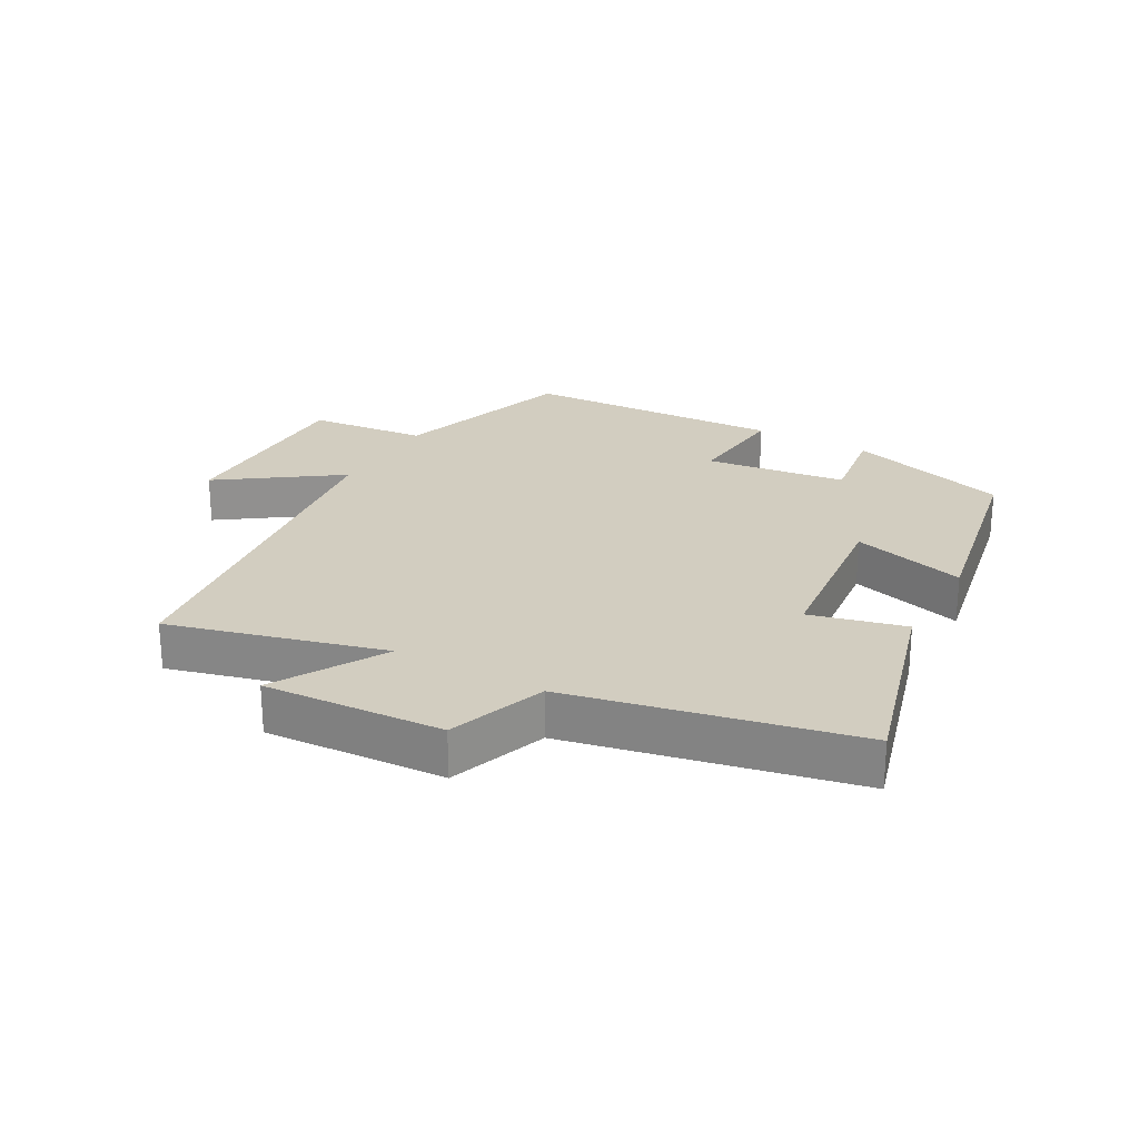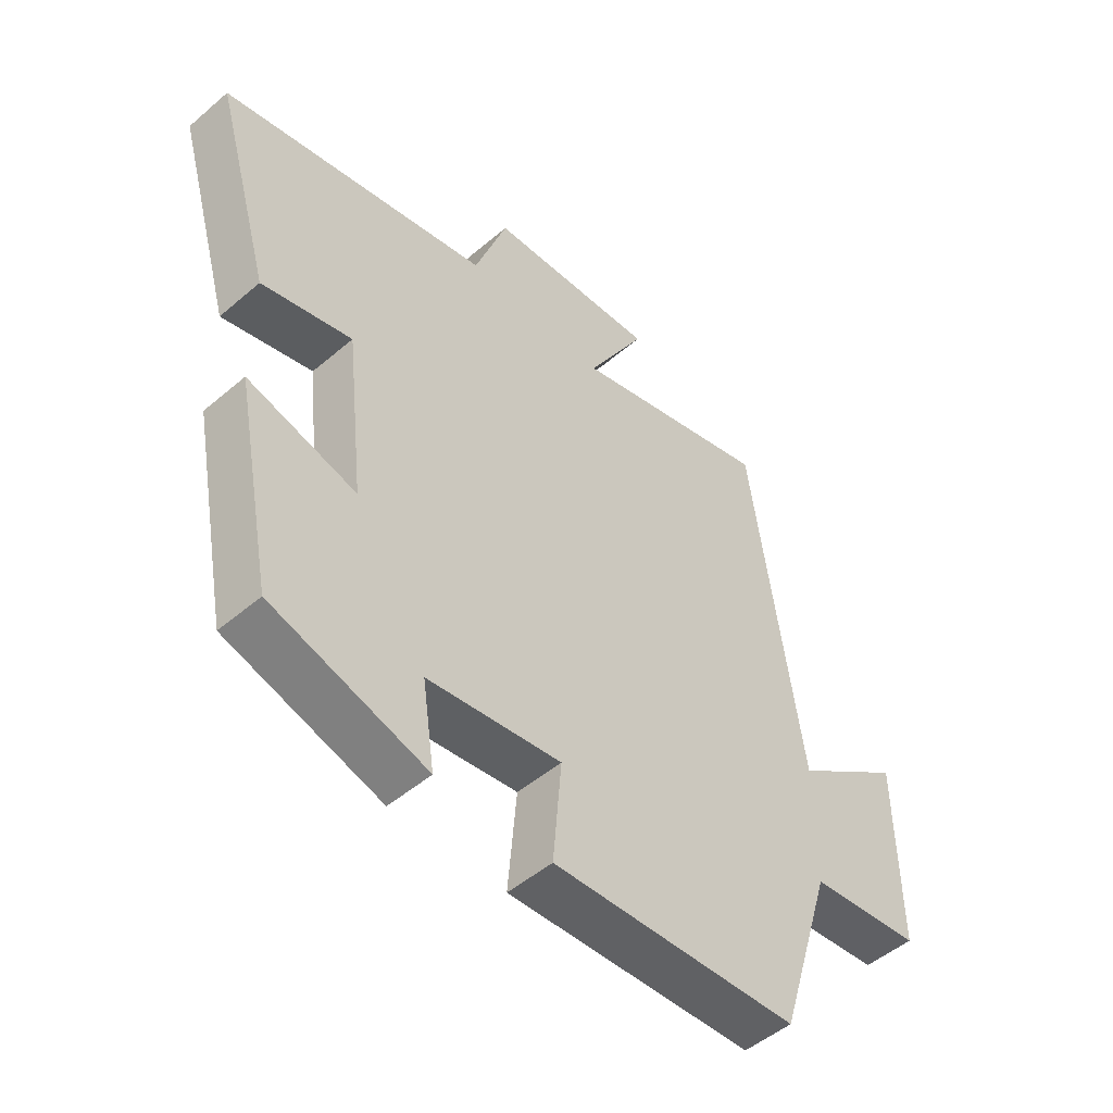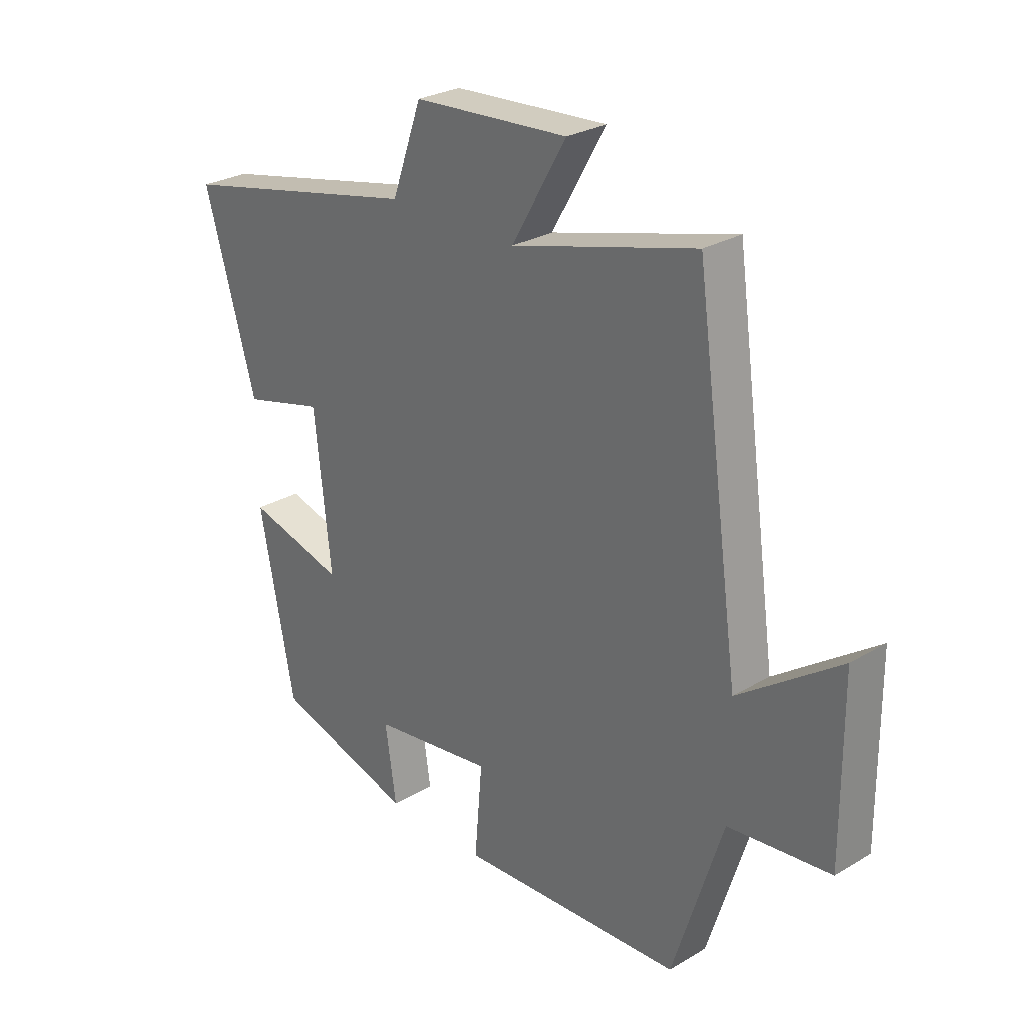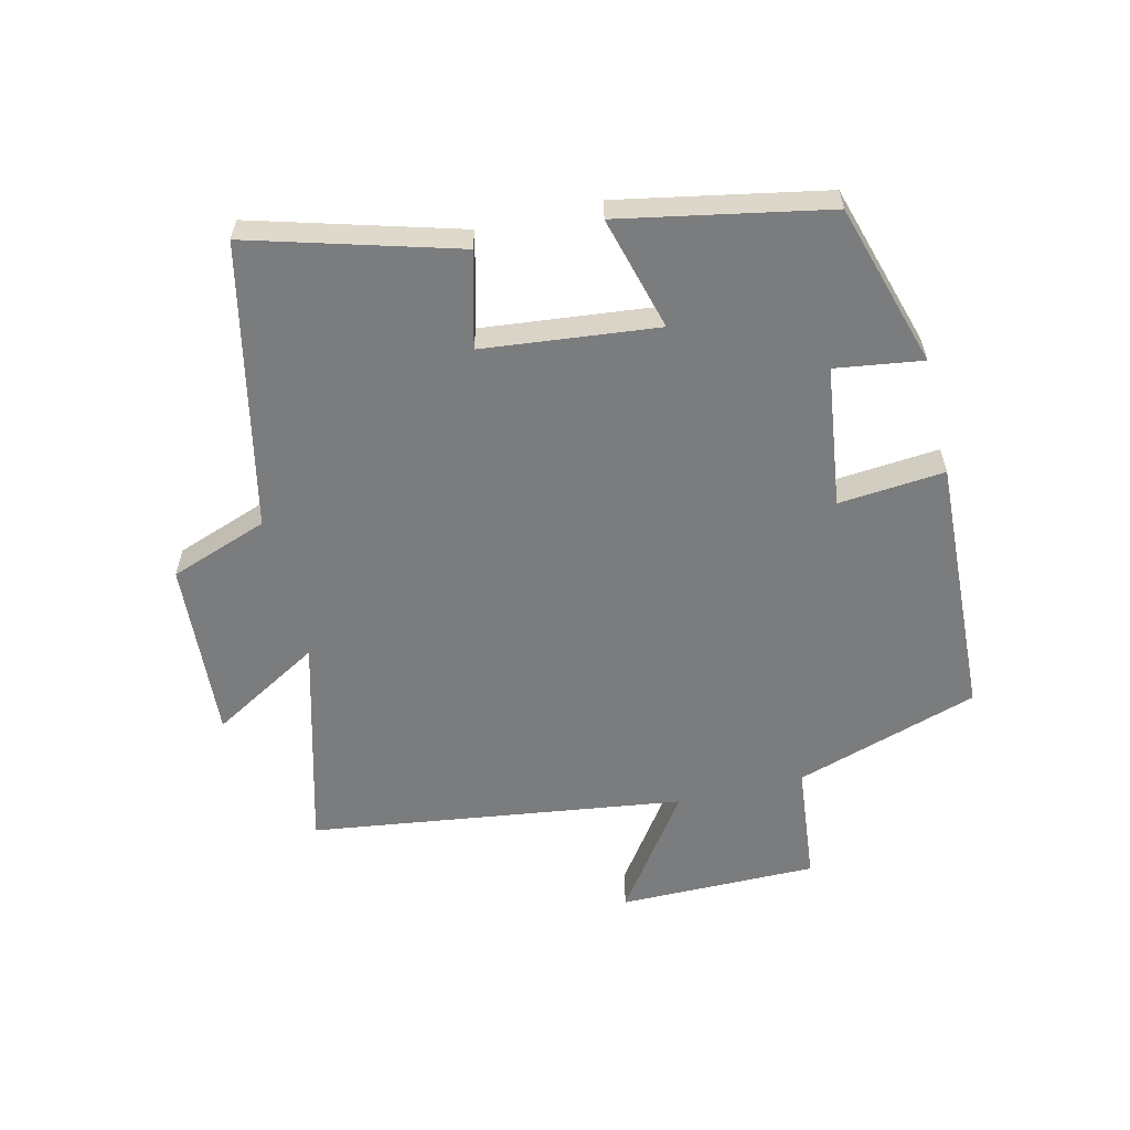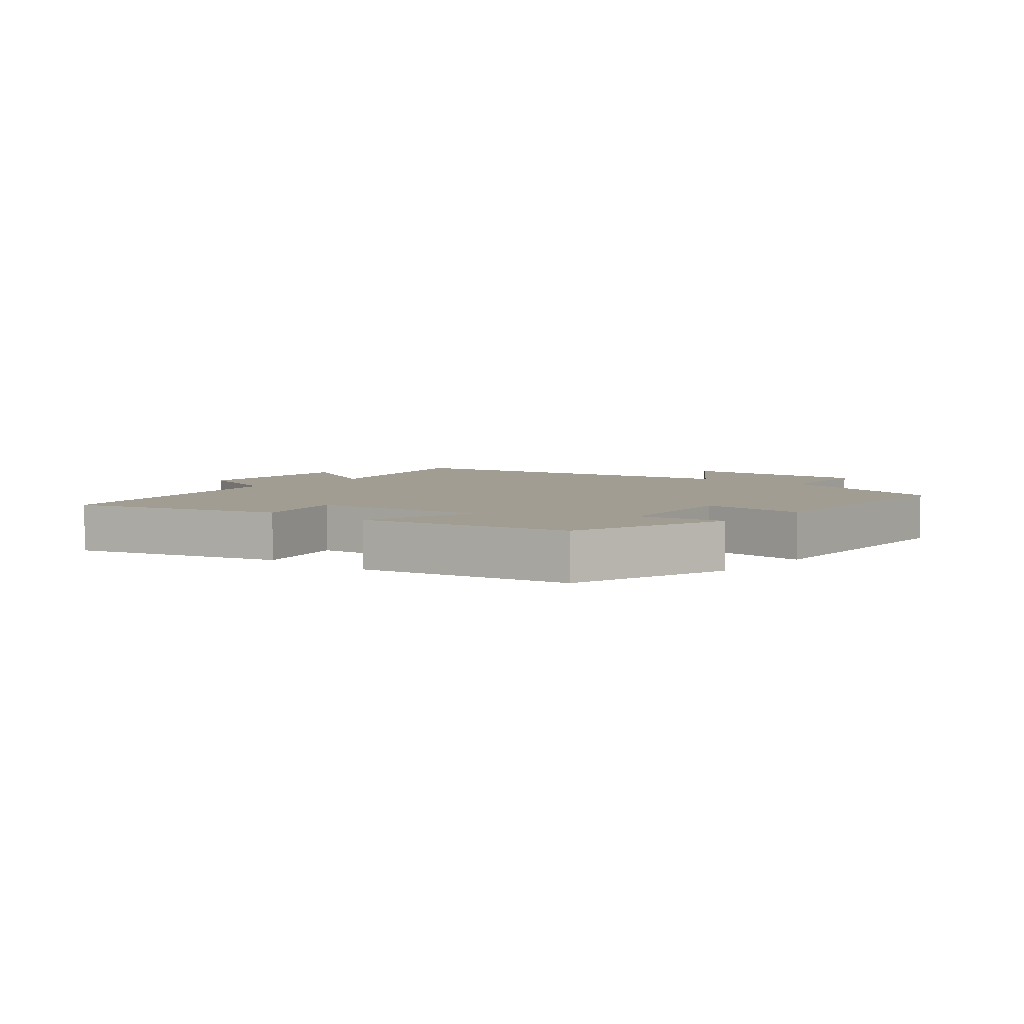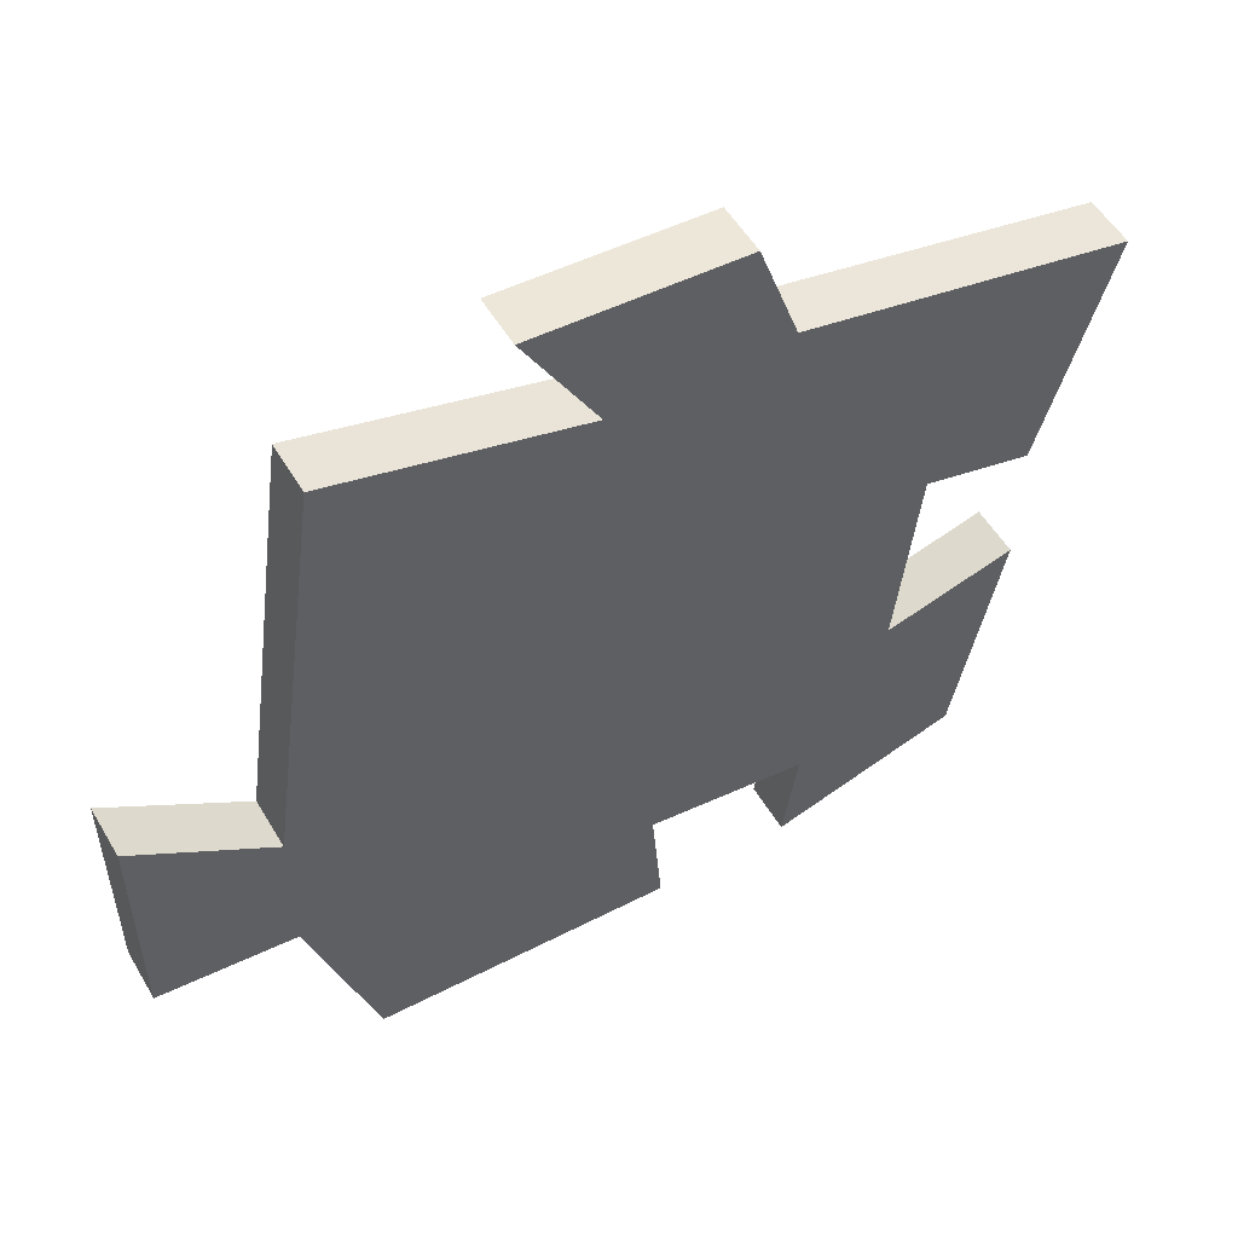
<metadata>
{"format":"obj","ext":"obj","renderer":"f3d","projection":"perspective","resolution":1024,"background":"white","views":[{"elev":24.7,"azim":29.5,"up":"+Y"},{"elev":-49.9,"azim":133.2,"up":"+Z"},{"elev":27.4,"azim":-132.4,"up":"+Z"},{"elev":-58.7,"azim":103.7,"up":"+Y"},{"elev":4.9,"azim":130.3,"up":"+Y"},{"elev":53.9,"azim":-30.2,"up":"+Z"}]}
</metadata>
<code>
v 0.593 0.07 0.404
v 0.5 0.07 0.083
v 0.352 0.07 0.121
v 0.322 0.07 -0.151
v 0.5 0.07 -0.103
v 0.437 0.07 -0.425
v 0.183 0.07 -0.5
v 0.203 0.07 -0.364
v -0.017 0.07 -0.334
v -0.003 0.07 -0.5
v -0.41 0.07 -0.479
v -0.5 0.07 -0.192
v -0.685 0.07 -0.172
v -0.683 0.07 0.138
v -0.5 0.07 0.008
v -0.418 0.07 0.591
v -0.085 0.07 0.5
v -0.183 0.07 0.671
v 0.097 0.07 0.653
v 0.151 0.07 0.5
v 0.593 0 0.404
v 0.5 0 0.083
v 0.352 0 0.121
v 0.322 0 -0.151
v 0.5 0 -0.103
v 0.437 0 -0.425
v 0.183 0 -0.5
v 0.203 0 -0.364
v -0.017 0 -0.334
v -0.003 0 -0.5
v -0.41 0 -0.479
v -0.5 0 -0.192
v -0.685 0 -0.172
v -0.683 0 0.138
v -0.5 0 0.008
v -0.418 0 0.591
v -0.085 0 0.5
v -0.183 0 0.671
v 0.097 0 0.653
v 0.151 0 0.5
f 17 18 19 20
f 1 2 3
f 20 1 3
f 17 20 3
f 17 3 4
f 16 17 4
f 15 16 4
f 12 13 14 15
f 11 12 15
f 10 11 15
f 9 10 15
f 8 9 15 4
f 6 7 8
f 5 6 8
f 4 5 8
f 40 39 38 37
f 23 22 21
f 23 21 40
f 23 40 37
f 24 23 37
f 24 37 36
f 24 36 35
f 35 34 33 32
f 35 32 31
f 35 31 30
f 35 30 29
f 24 35 29 28
f 28 27 26
f 28 26 25
f 28 25 24
f 1 21 22 2
f 2 22 23 3
f 3 23 24 4
f 4 24 25 5
f 5 25 26 6
f 6 26 27 7
f 7 27 28 8
f 8 28 29 9
f 9 29 30 10
f 10 30 31 11
f 11 31 32 12
f 12 32 33 13
f 13 33 34 14
f 14 34 35 15
f 15 35 36 16
f 16 36 37 17
f 17 37 38 18
f 18 38 39 19
f 19 39 40 20
f 20 40 21 1

</code>
